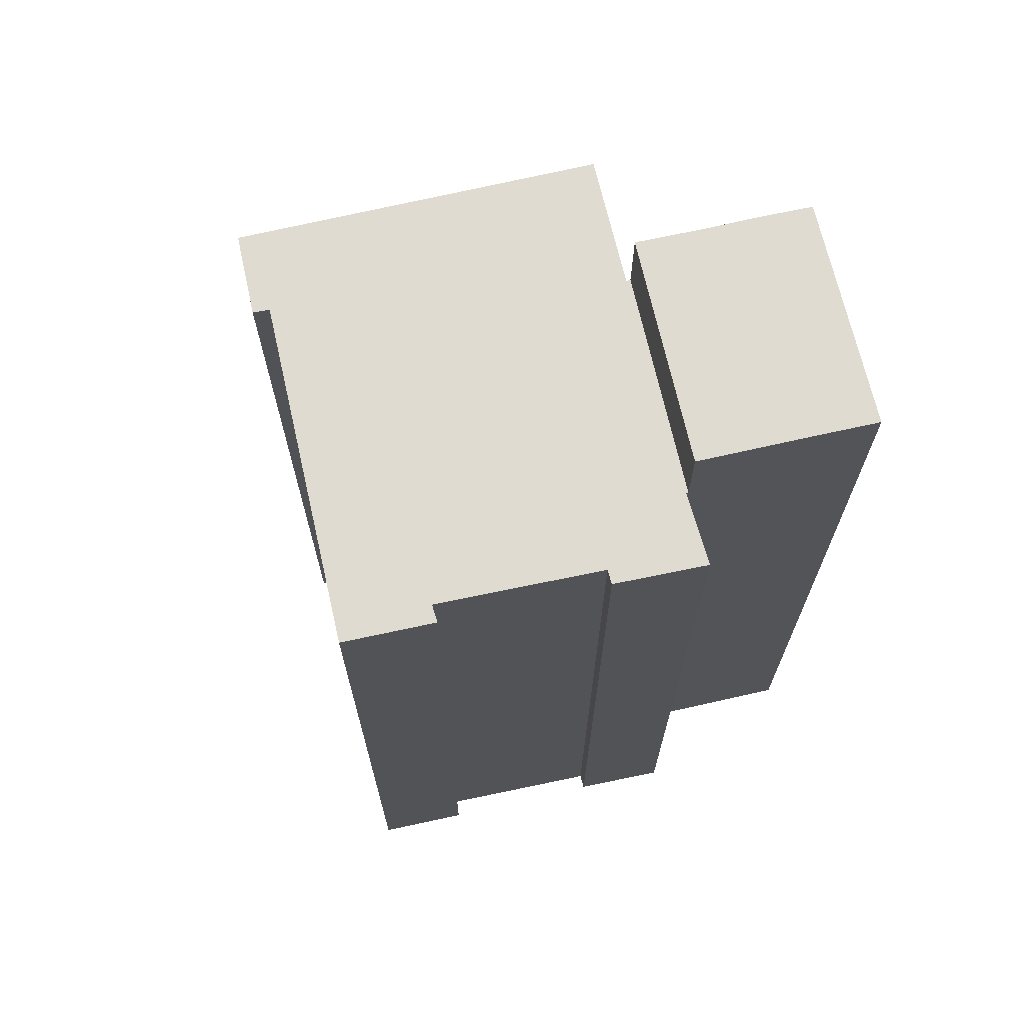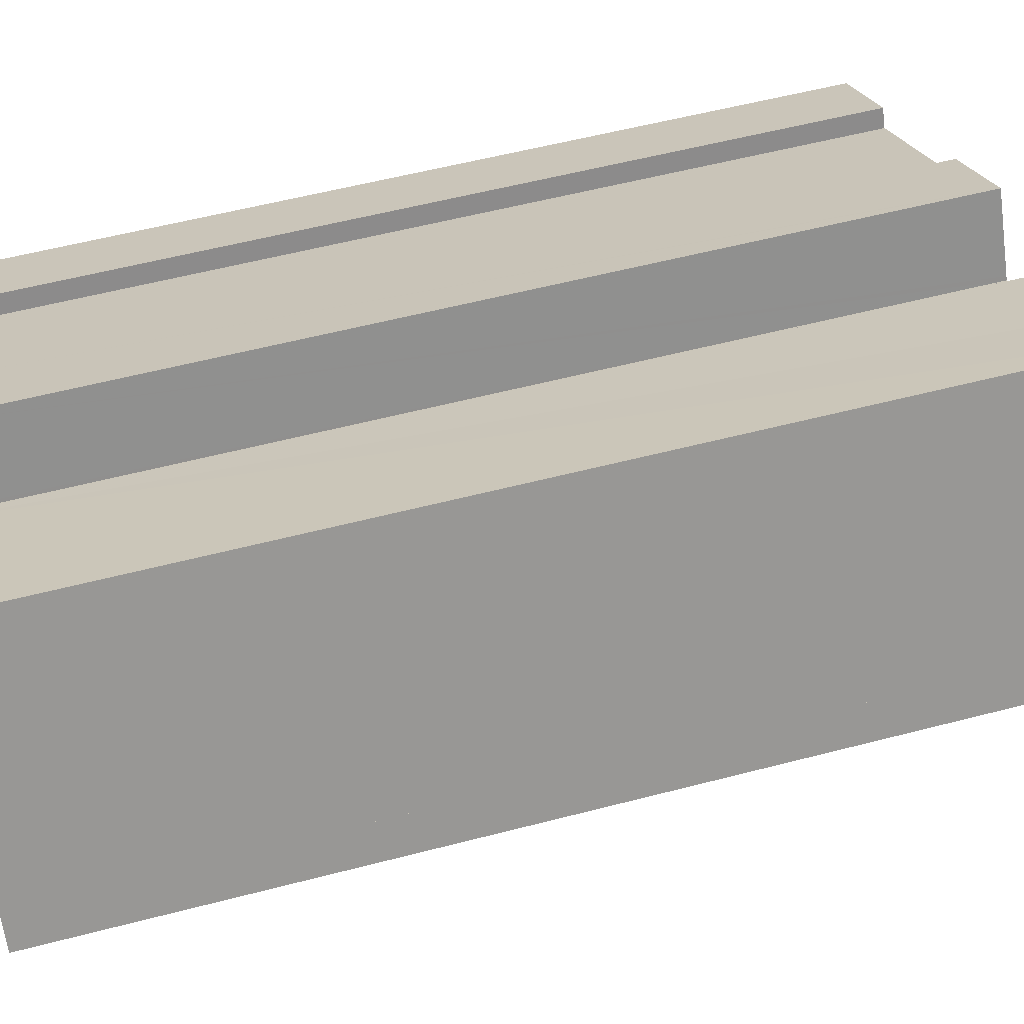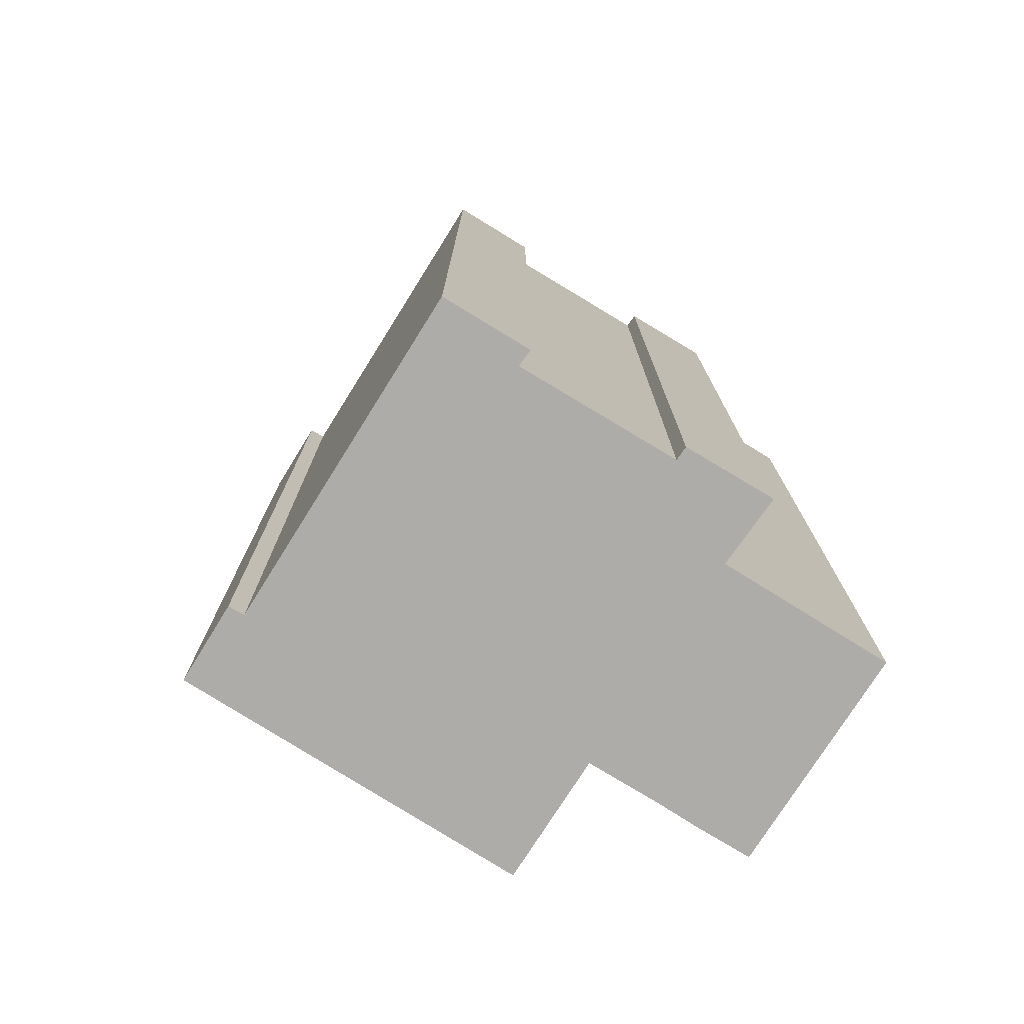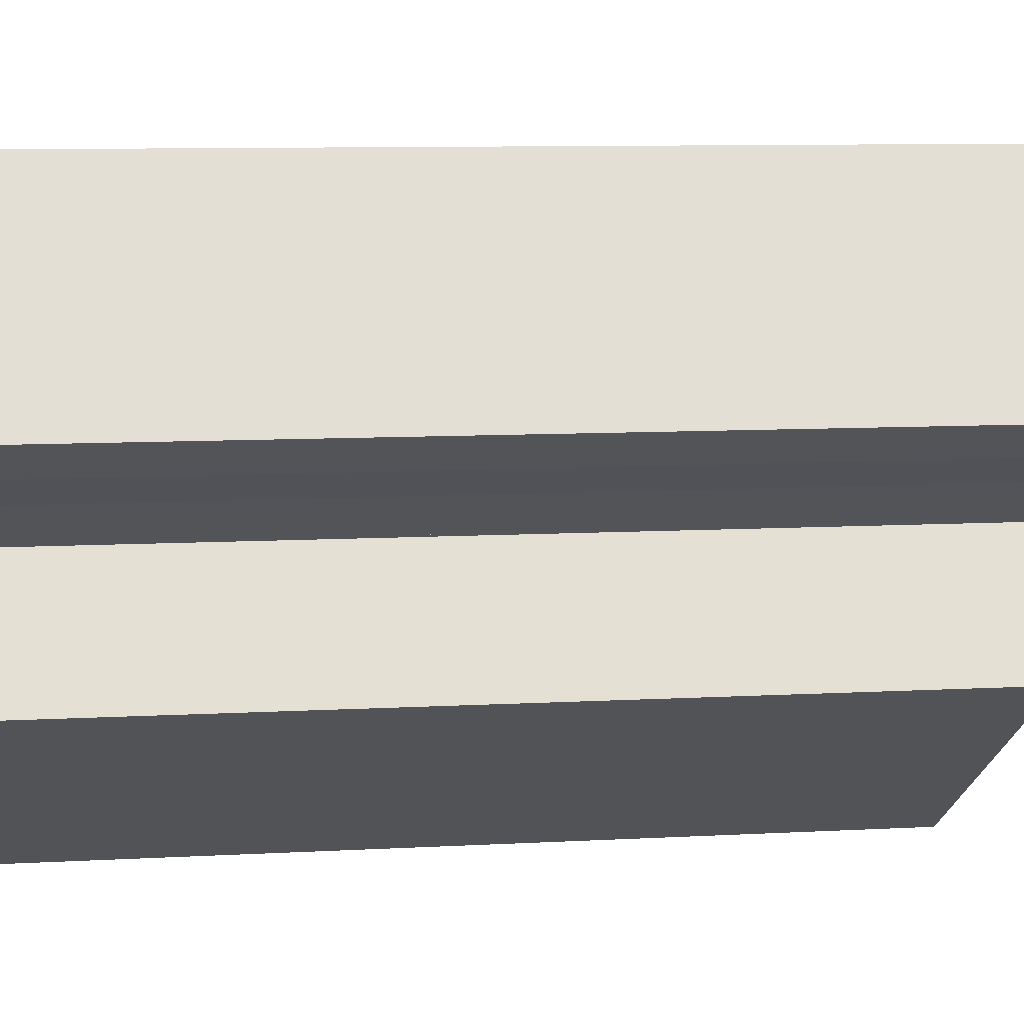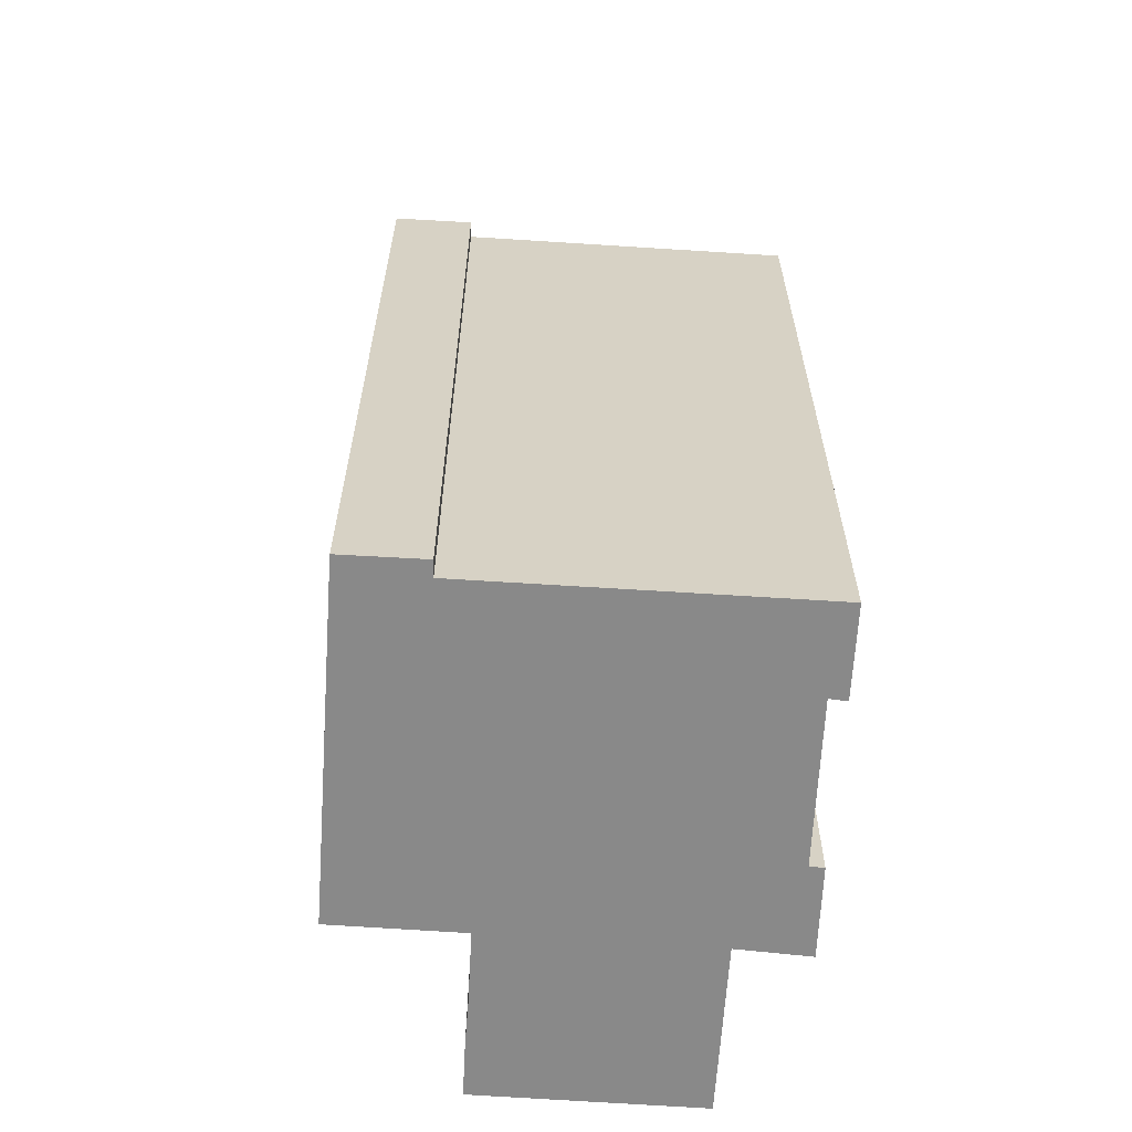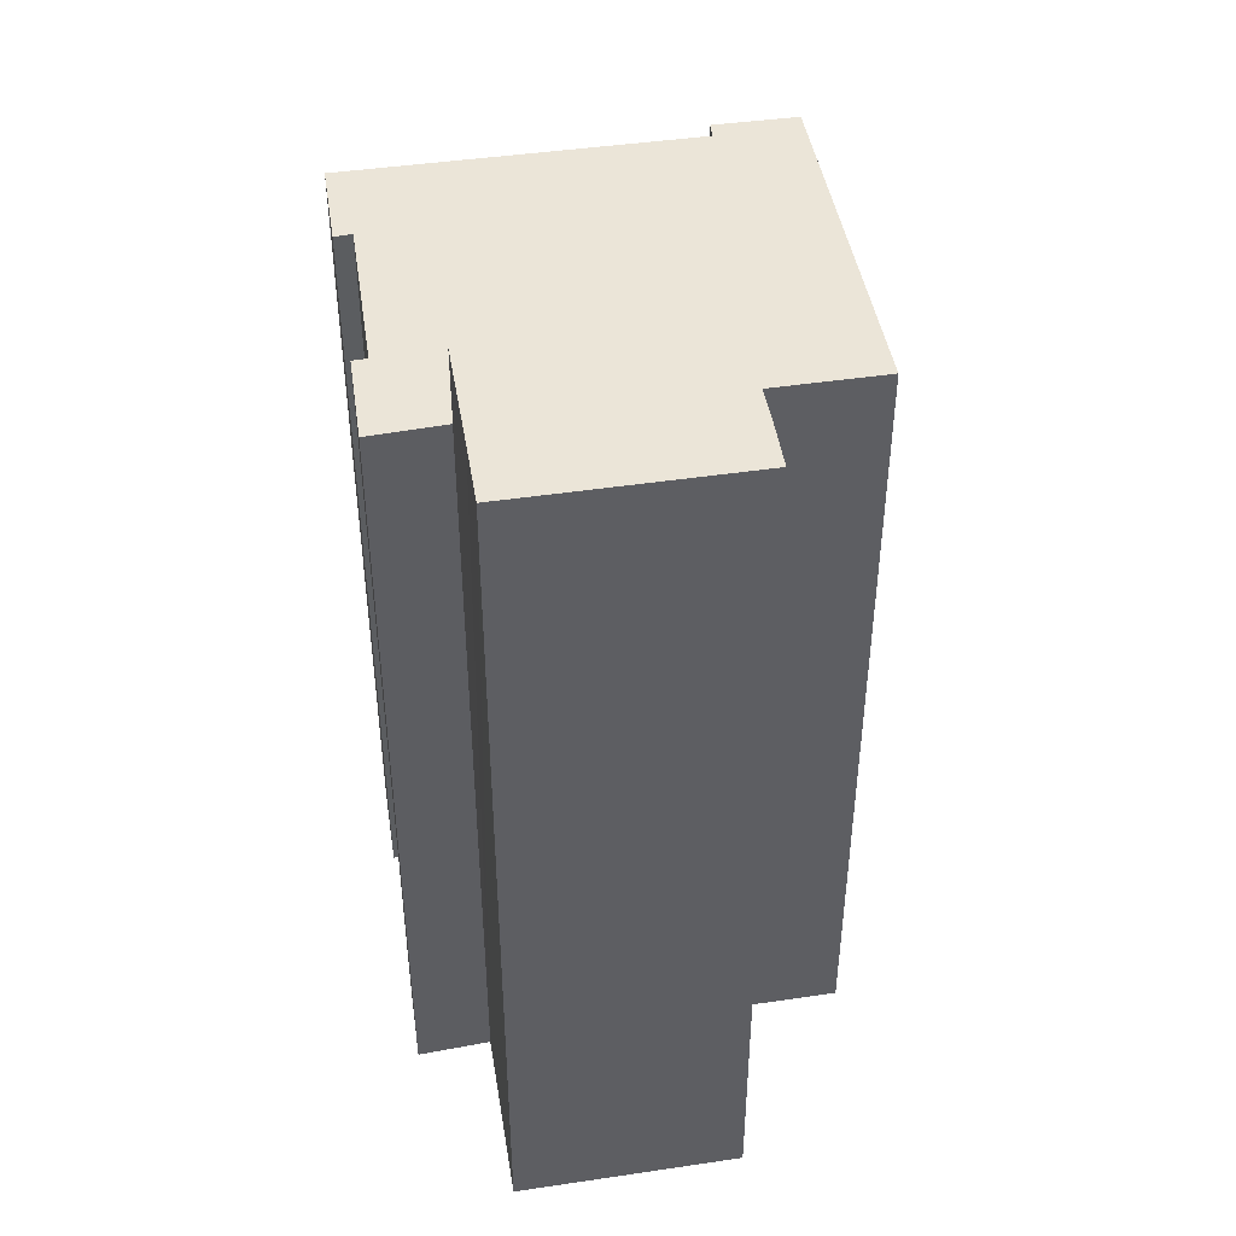
<metadata>
{"format":"obj","ext":"obj","renderer":"f3d","projection":"perspective","resolution":1024,"background":"white","views":[{"elev":69.8,"azim":-44.9,"up":"+Y"},{"elev":54.6,"azim":74.4,"up":"+Z"},{"elev":-76.7,"azim":-64.1,"up":"+Y"},{"elev":9.0,"azim":81.4,"up":"+Z"},{"elev":-63.1,"azim":-125.8,"up":"+Y"},{"elev":45.7,"azim":48.6,"up":"+Y"}]}
</metadata>
<code>
v  20.04 36.83 -2.99
v  14.63 36.83 5.446
v  14.7 36.83 5.493
v  9.591 36.83 6.044
v  9.913 36.83 5.485
v  3.78 36.83 1.498
v  19.88 36.83 -3.088
v  19.99 36.83 -3.266
v  22.95 36.83 -8.061
v  0 36.83 2.255e-15
v  3.417 36.83 2.192
v  16.3 36.83 -12.17
v  1.722 36.83 -2.749
v  7.052 36.83 -11.26
v  8.084 36.83 -12.9
v  9.444 36.83 -16.4
v  7.625 36.83 -12.17
v  7.479 36.83 -13.32
v  13.81 36.83 6.921
v  12.97 36.83 8.254
v  13.04 36.83 8.3
v  14.55 36.83 5.58
v  19.88 1.891e-16 -3.088
v  22.95 4.936e-16 -8.061
v  19.99 2e-16 -3.266
v  3.417 -1.342e-16 2.192
v  3.78 -9.173e-17 1.498
v  13.04 -5.082e-16 8.3
v  14.55 -3.417e-16 5.58
v  14.63 -3.335e-16 5.446
v  13.81 -4.238e-16 6.921
v  14.7 -3.363e-16 5.493
v  20.04 1.831e-16 -2.99
v  9.444 1.004e-15 -16.4
v  16.3 7.452e-16 -12.17
v  7.479 8.154e-16 -13.32
v  8.084 7.9e-16 -12.9
v  0 0 0
v  7.052 6.892e-16 -11.26
v  7.625 7.452e-16 -12.17
v  1.722 1.683e-16 -2.749
v  9.913 -3.359e-16 5.485
v  9.591 -3.701e-16 6.044
v  12.97 -5.054e-16 8.254
v  14.7 40.31 5.493
v  22.65 40.31 -1.313
v  20.04 40.31 -2.99
v  24.39 40.31 -0.257
v  26.5 40.31 1.1
v  18.86 40.31 8.093
v  21.25 40.31 9.606
v  21.25 -5.882e-16 9.606
v  18.86 -4.956e-16 8.093
v  26.5 -6.736e-17 1.1
v  24.39 1.574e-17 -0.257
v  22.65 8.04e-17 -1.313
g defaultobject
f 1 2 3
f 2 1 4
f 4 1 5
f 5 1 6
f 6 1 7
f 6 7 8
f 6 8 9
f 6 10 11
f 10 6 9
f 10 9 12
f 10 12 13
f 13 12 14
f 14 12 15
f 15 12 16
f 14 15 17
f 15 16 18
f 19 20 21
f 20 19 4
f 4 19 22
f 4 22 2
f 23 8 7
f 8 23 9
f 9 23 24
f 24 23 25
f 26 6 11
f 6 26 27
f 28 19 21
f 19 28 22
f 22 28 2
f 2 28 29
f 2 29 30
f 29 28 31
f 32 1 3
f 1 32 33
f 24 12 9
f 12 24 16
f 16 24 34
f 34 24 35
f 33 7 1
f 7 33 23
f 34 18 16
f 18 34 36
f 37 17 15
f 17 37 14
f 14 37 13
f 13 37 10
f 10 37 38
f 38 37 39
f 39 37 40
f 38 39 41
f 42 4 5
f 4 42 43
f 36 15 18
f 15 36 37
f 38 11 10
f 11 38 26
f 27 5 6
f 5 27 42
f 43 20 4
f 20 43 21
f 21 43 28
f 28 43 44
f 30 3 2
f 3 30 32
f 44 31 28
f 31 44 43
f 31 43 29
f 29 43 30
f 38 27 26
f 30 33 32
f 33 30 43
f 33 43 42
f 33 42 27
f 33 27 23
f 23 27 25
f 25 27 24
f 24 27 38
f 24 38 41
f 24 41 35
f 35 41 39
f 35 39 37
f 35 37 34
f 37 39 40
f 34 37 36
f 45 46 47
f 46 45 48
f 48 45 49
f 49 45 50
f 49 50 51
f 32 50 45
f 50 32 51
f 51 32 52
f 52 32 53
f 52 49 51
f 49 52 54
f 54 48 49
f 48 54 55
f 55 46 48
f 46 55 56
f 56 47 46
f 47 56 33
f 33 45 47
f 45 33 32
f 53 54 52
f 54 53 32
f 54 32 56
f 56 32 33
f 54 56 55

</code>
